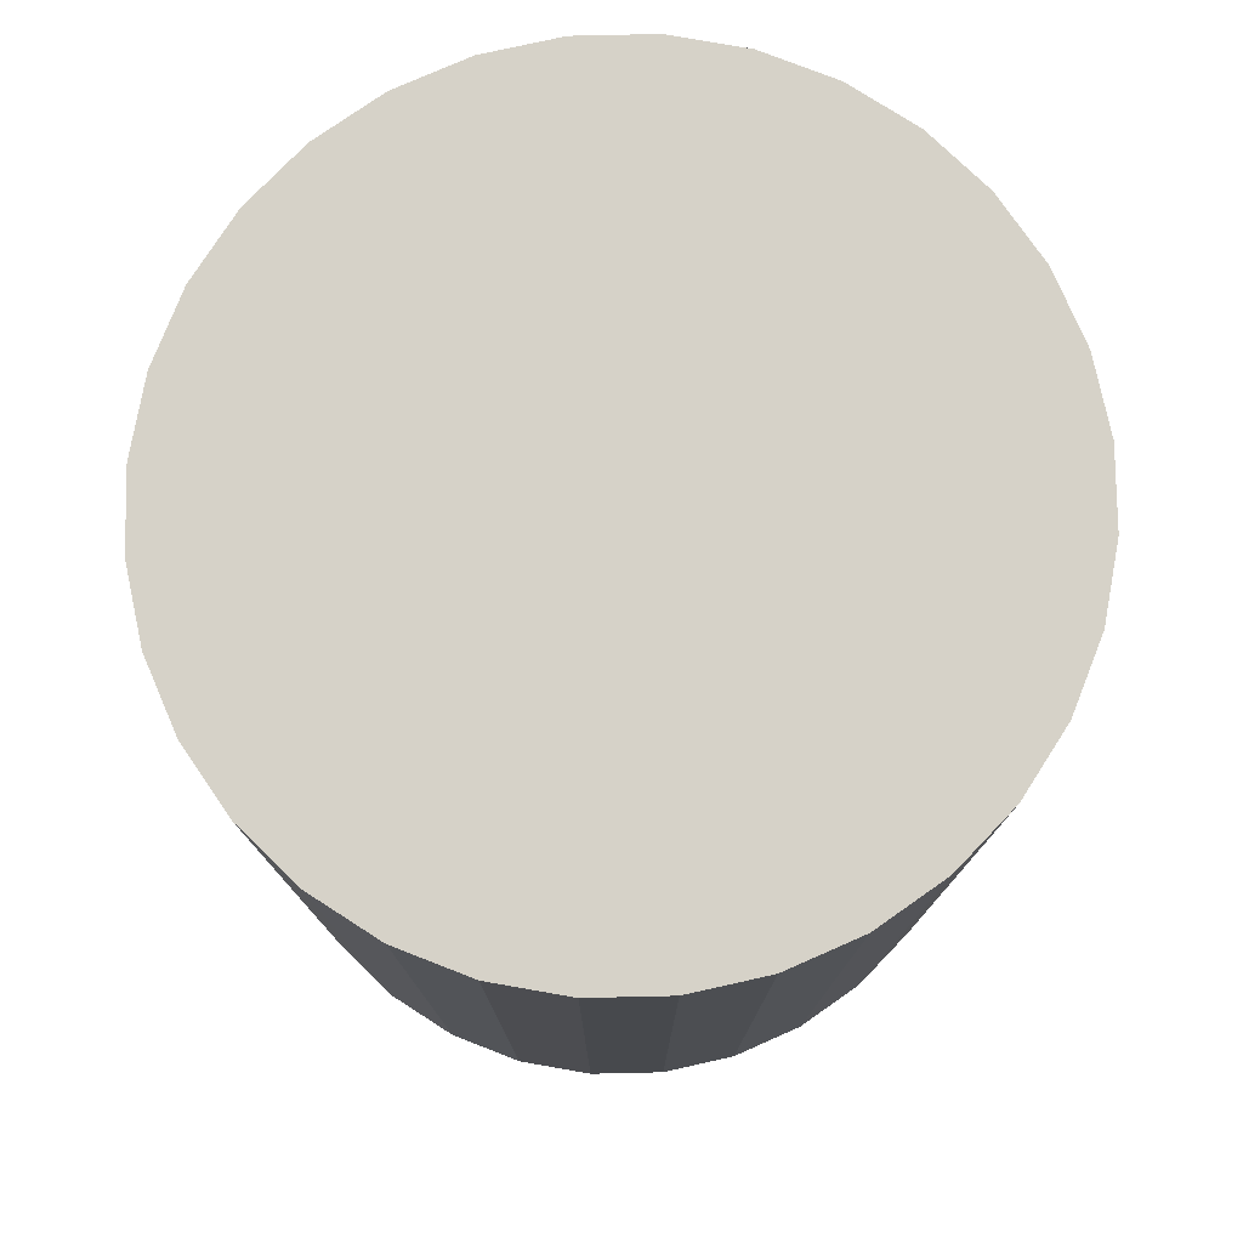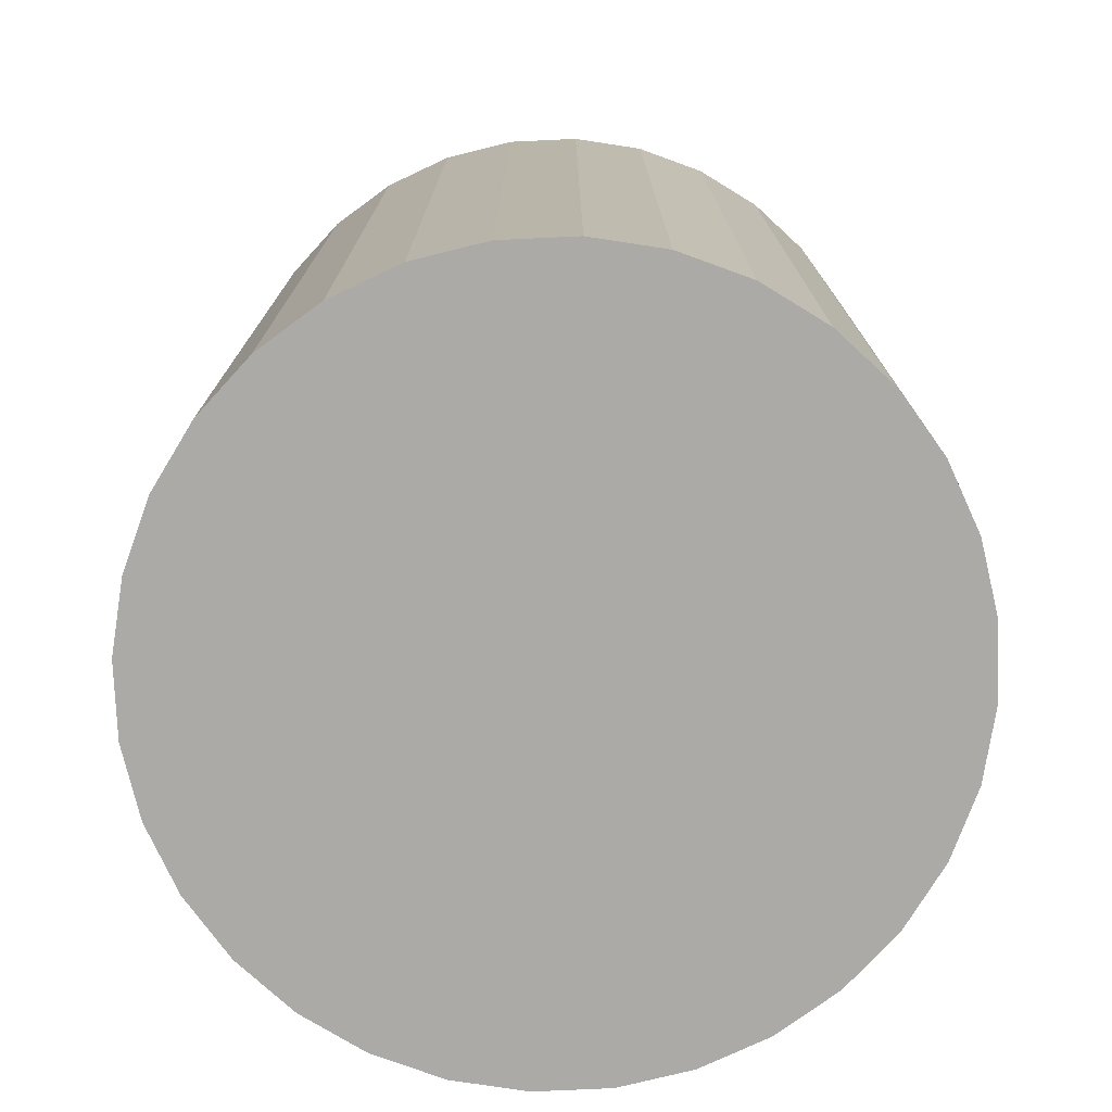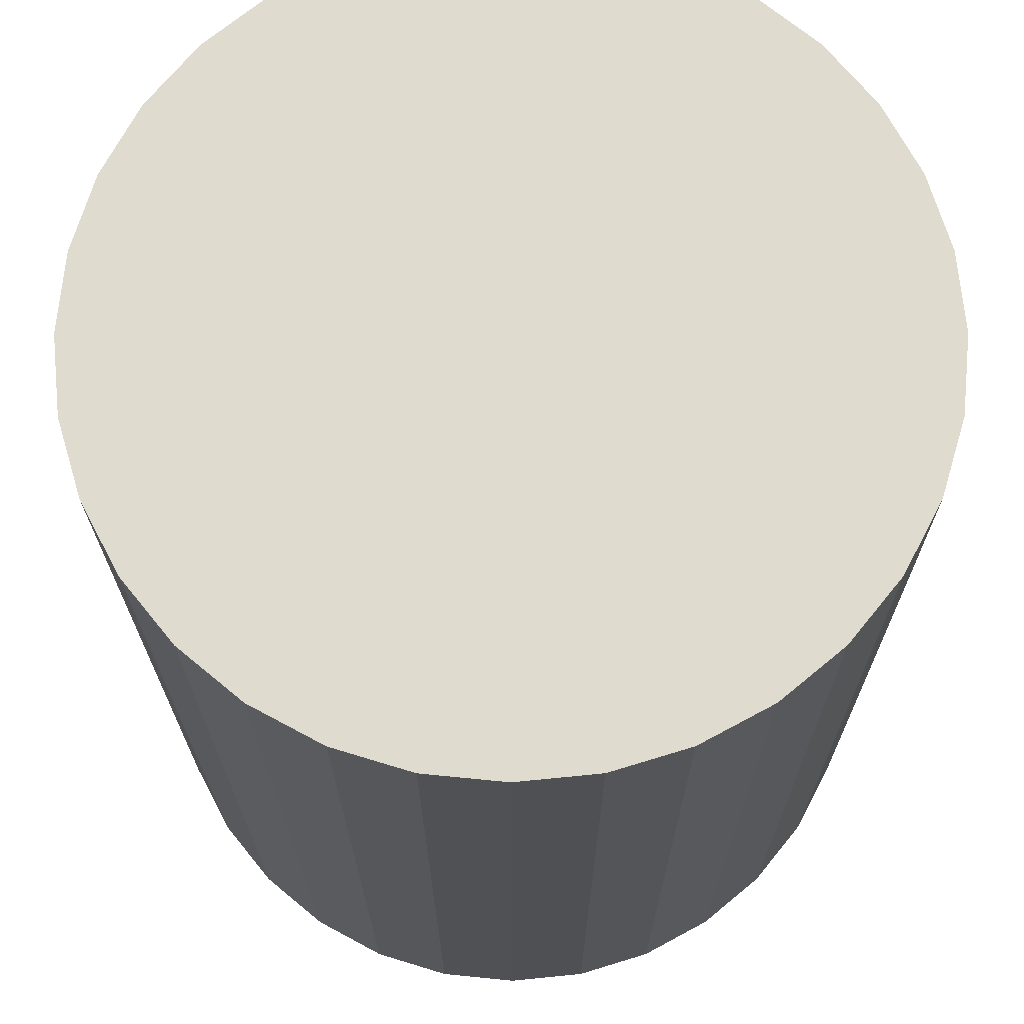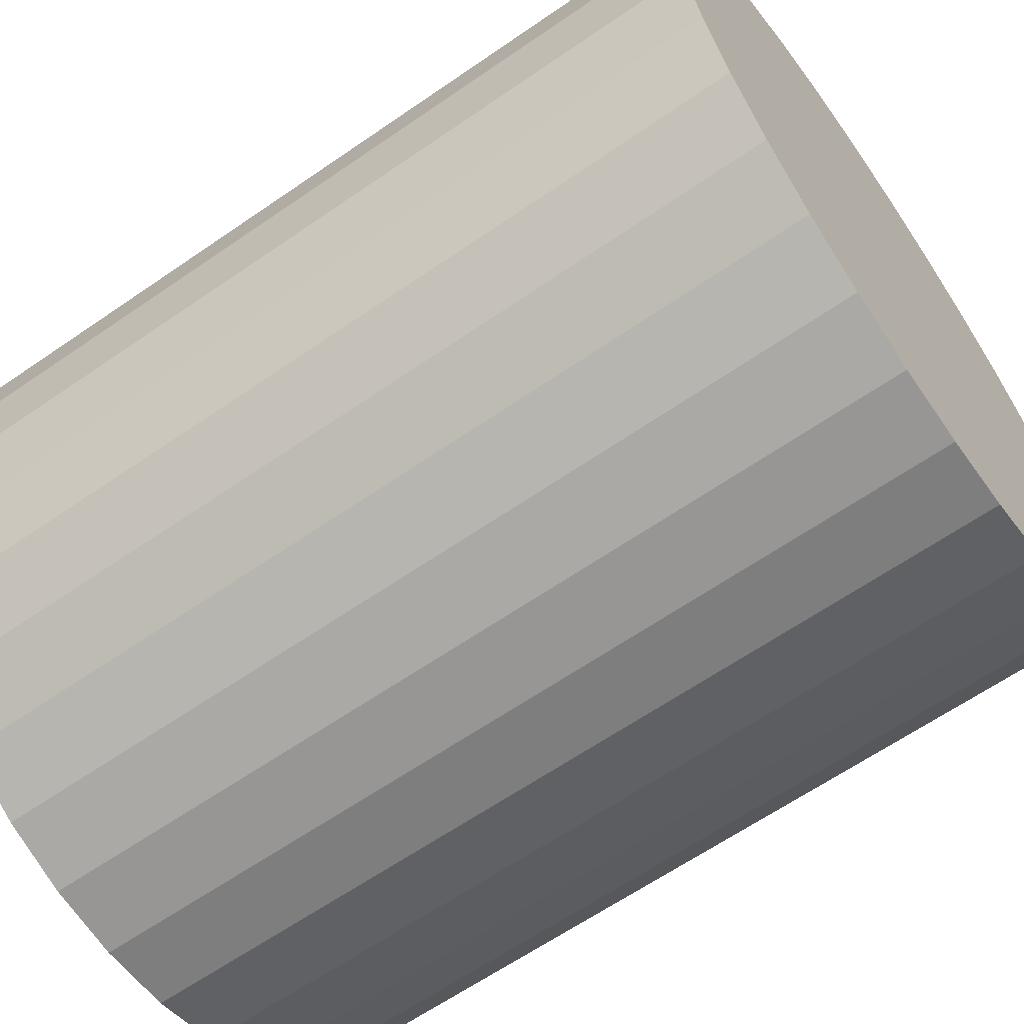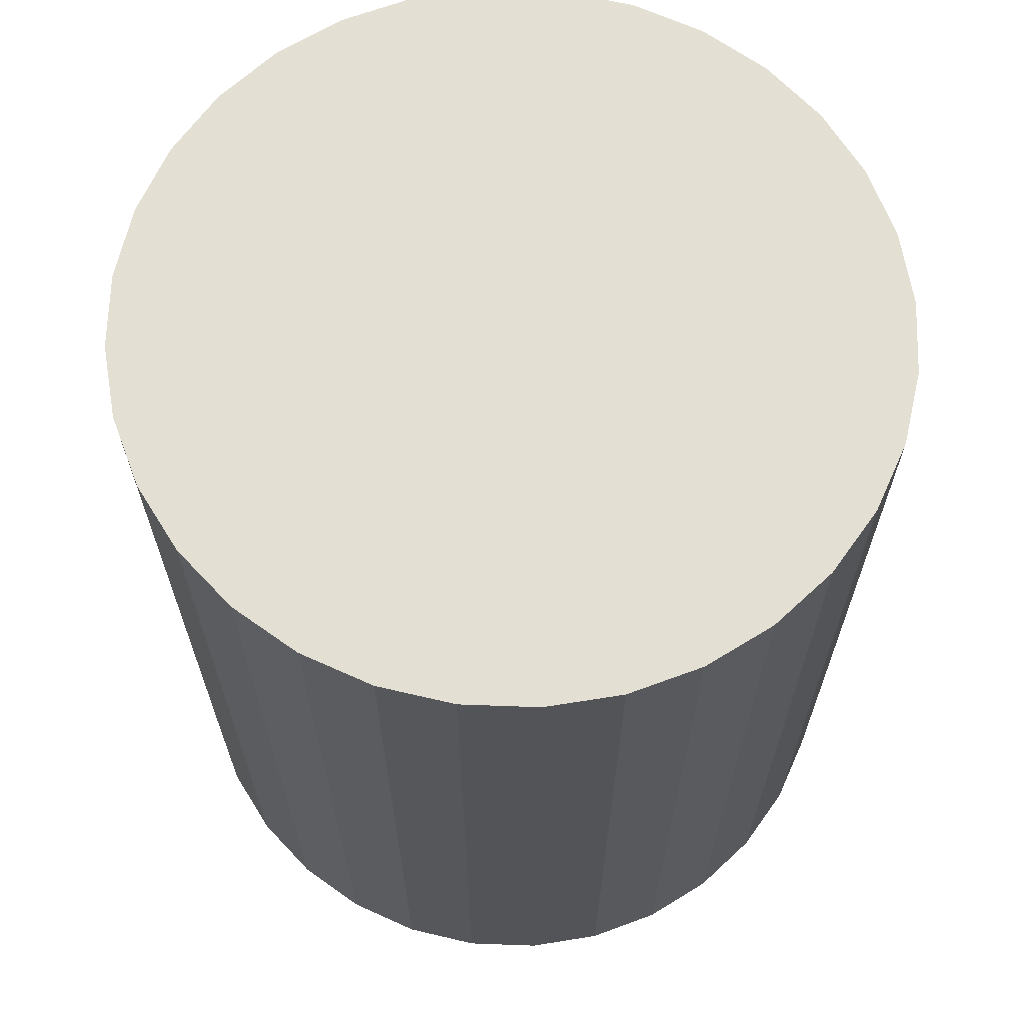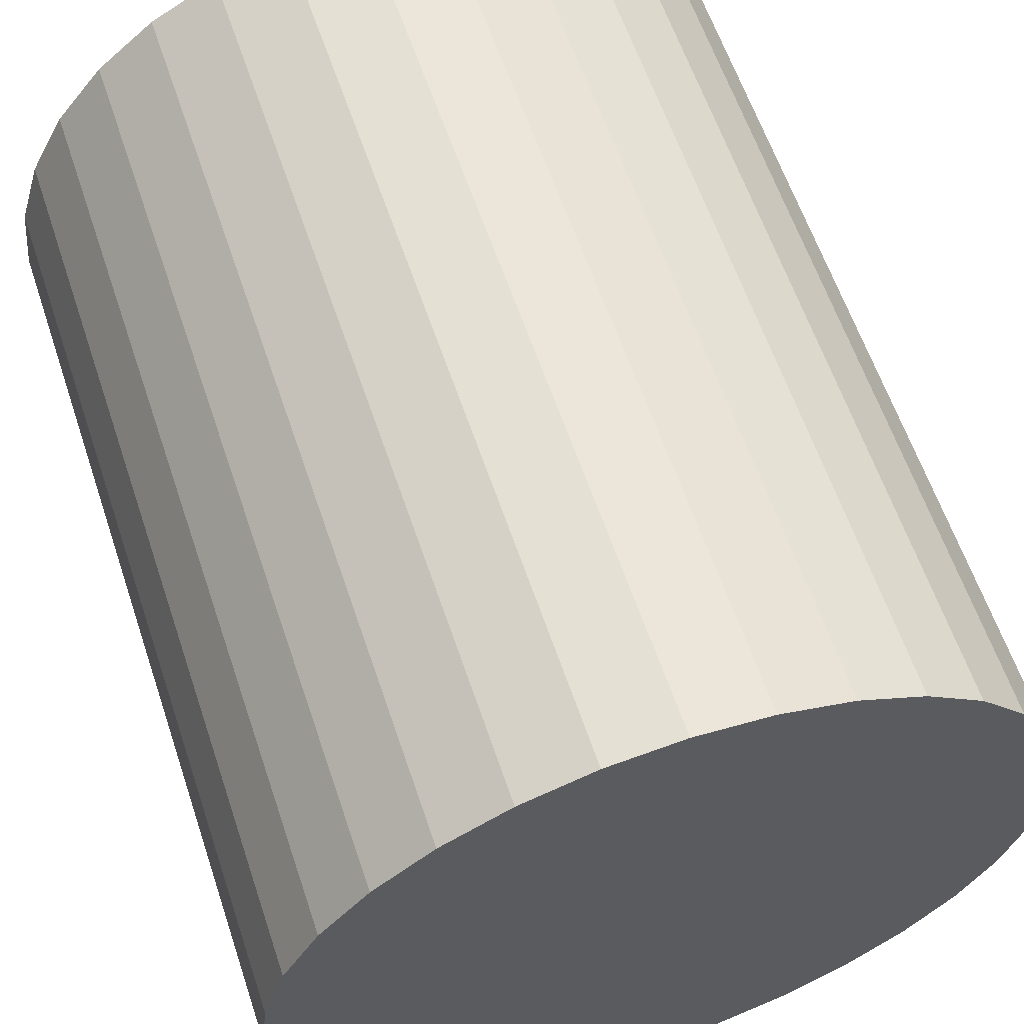
<metadata>
{"format":"obj","ext":"obj","renderer":"f3d","projection":"perspective","resolution":1024,"background":"white","views":[{"elev":77.7,"azim":38.3,"up":"+Y"},{"elev":-75.9,"azim":154.3,"up":"+Y"},{"elev":-19.7,"azim":-179.9,"up":"+Z"},{"elev":-63.8,"azim":-55.1,"up":"+Z"},{"elev":66.4,"azim":120.0,"up":"+Y"},{"elev":60.7,"azim":-18.5,"up":"+Z"}]}
</metadata>
<code>
o Cylinder
v 0 -1.135 -0.9856
v 0 1.135 -0.9856
v 0.1906 -1.135 -0.9666
v 0.1906 1.135 -0.9666
v 0.3739 -1.135 -0.9105
v 0.3739 1.135 -0.9105
v 0.5428 -1.135 -0.8195
v 0.5428 1.135 -0.8195
v 0.6909 -1.135 -0.6969
v 0.6909 1.135 -0.6969
v 0.8124 -1.135 -0.5475
v 0.8124 1.135 -0.5475
v 0.9027 -1.135 -0.3772
v 0.9027 1.135 -0.3772
v 0.9583 -1.135 -0.1923
v 0.9583 1.135 -0.1923
v 0.9771 -1.135 0
v 0.9771 1.135 0
v 0.9583 -1.135 0.1923
v 0.9583 1.135 0.1923
v 0.9027 -1.135 0.3772
v 0.9027 1.135 0.3772
v 0.8124 -1.135 0.5475
v 0.8124 1.135 0.5475
v 0.6909 -1.135 0.6969
v 0.6909 1.135 0.6969
v 0.5428 -1.135 0.8195
v 0.5428 1.135 0.8195
v 0.3739 -1.135 0.9105
v 0.3739 1.135 0.9105
v 0.1906 -1.135 0.9666
v 0.1906 1.135 0.9666
v 0 -1.135 0.9856
v 0 1.135 0.9856
v -0.1906 -1.135 0.9666
v -0.1906 1.135 0.9666
v -0.3739 -1.135 0.9105
v -0.3739 1.135 0.9105
v -0.5428 -1.135 0.8195
v -0.5428 1.135 0.8195
v -0.6909 -1.135 0.6969
v -0.6909 1.135 0.6969
v -0.8124 -1.135 0.5475
v -0.8124 1.135 0.5475
v -0.9027 -1.135 0.3772
v -0.9027 1.135 0.3772
v -0.9583 -1.135 0.1923
v -0.9583 1.135 0.1923
v -0.9771 -1.135 0
v -0.9771 1.135 0
v -0.9583 -1.135 -0.1923
v -0.9583 1.135 -0.1923
v -0.9027 -1.135 -0.3772
v -0.9027 1.135 -0.3772
v -0.8124 -1.135 -0.5475
v -0.8124 1.135 -0.5475
v -0.6909 -1.135 -0.6969
v -0.6909 1.135 -0.6969
v -0.5428 -1.135 -0.8195
v -0.5428 1.135 -0.8195
v -0.3739 -1.135 -0.9105
v -0.3739 1.135 -0.9105
v -0.1906 -1.135 -0.9666
v -0.1906 1.135 -0.9666
f 1 2 4 3
f 3 4 6 5
f 5 6 8 7
f 7 8 10 9
f 9 10 12 11
f 11 12 14 13
f 13 14 16 15
f 15 16 18 17
f 17 18 20 19
f 19 20 22 21
f 21 22 24 23
f 23 24 26 25
f 25 26 28 27
f 27 28 30 29
f 29 30 32 31
f 31 32 34 33
f 33 34 36 35
f 35 36 38 37
f 37 38 40 39
f 39 40 42 41
f 41 42 44 43
f 43 44 46 45
f 45 46 48 47
f 47 48 50 49
f 49 50 52 51
f 51 52 54 53
f 53 54 56 55
f 55 56 58 57
f 57 58 60 59
f 59 60 62 61
f 4 2 64 62 60 58 56 54 52 50 48 46 44 42 40 38 36 34 32 30 28 26 24 22 20 18 16 14 12 10 8 6
f 61 62 64 63
f 63 64 2 1
f 1 3 5 7 9 11 13 15 17 19 21 23 25 27 29 31 33 35 37 39 41 43 45 47 49 51 53 55 57 59 61 63

</code>
